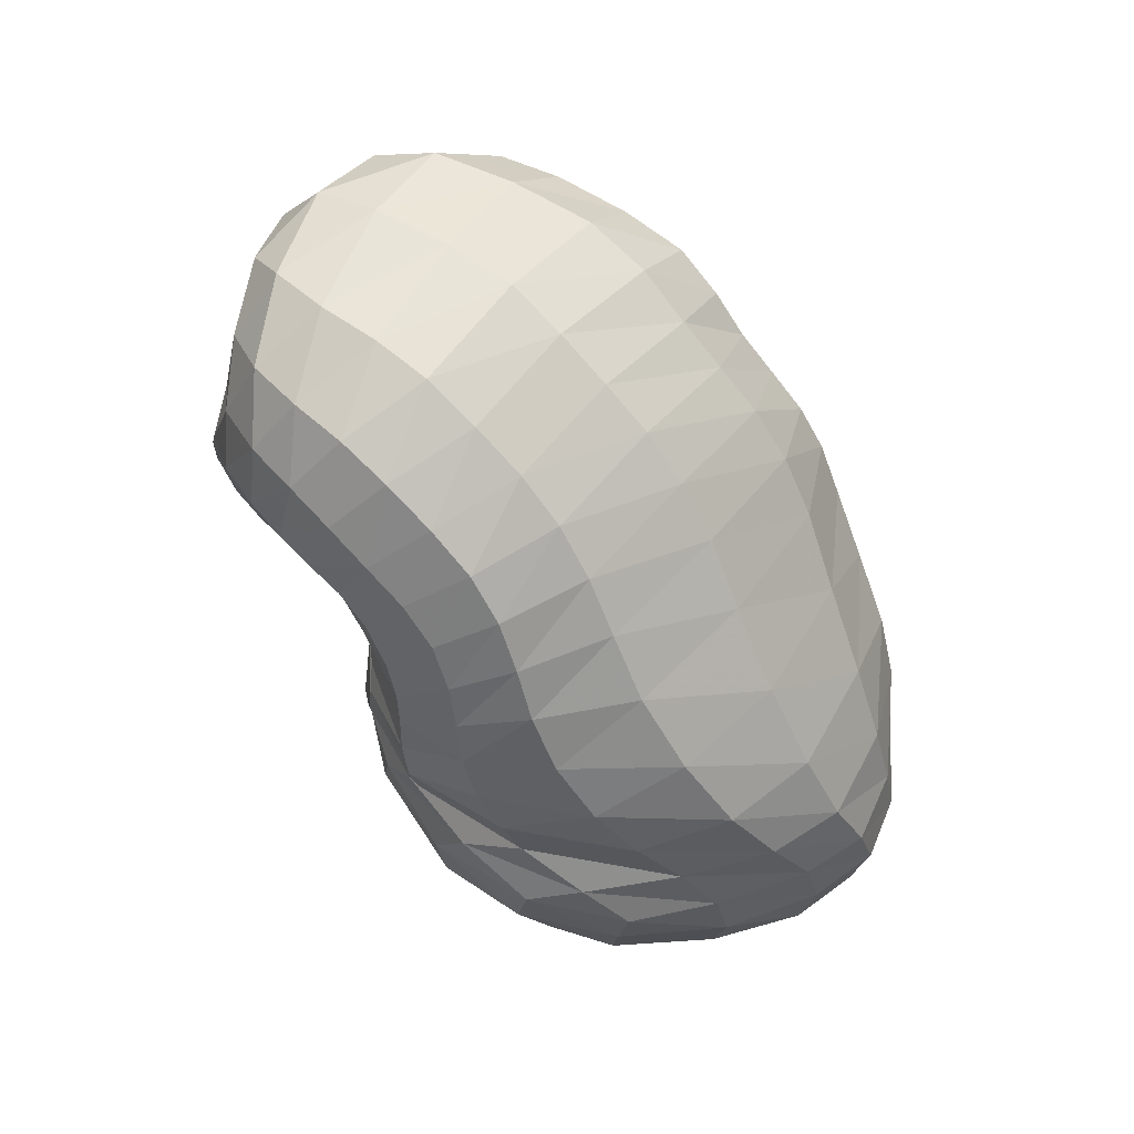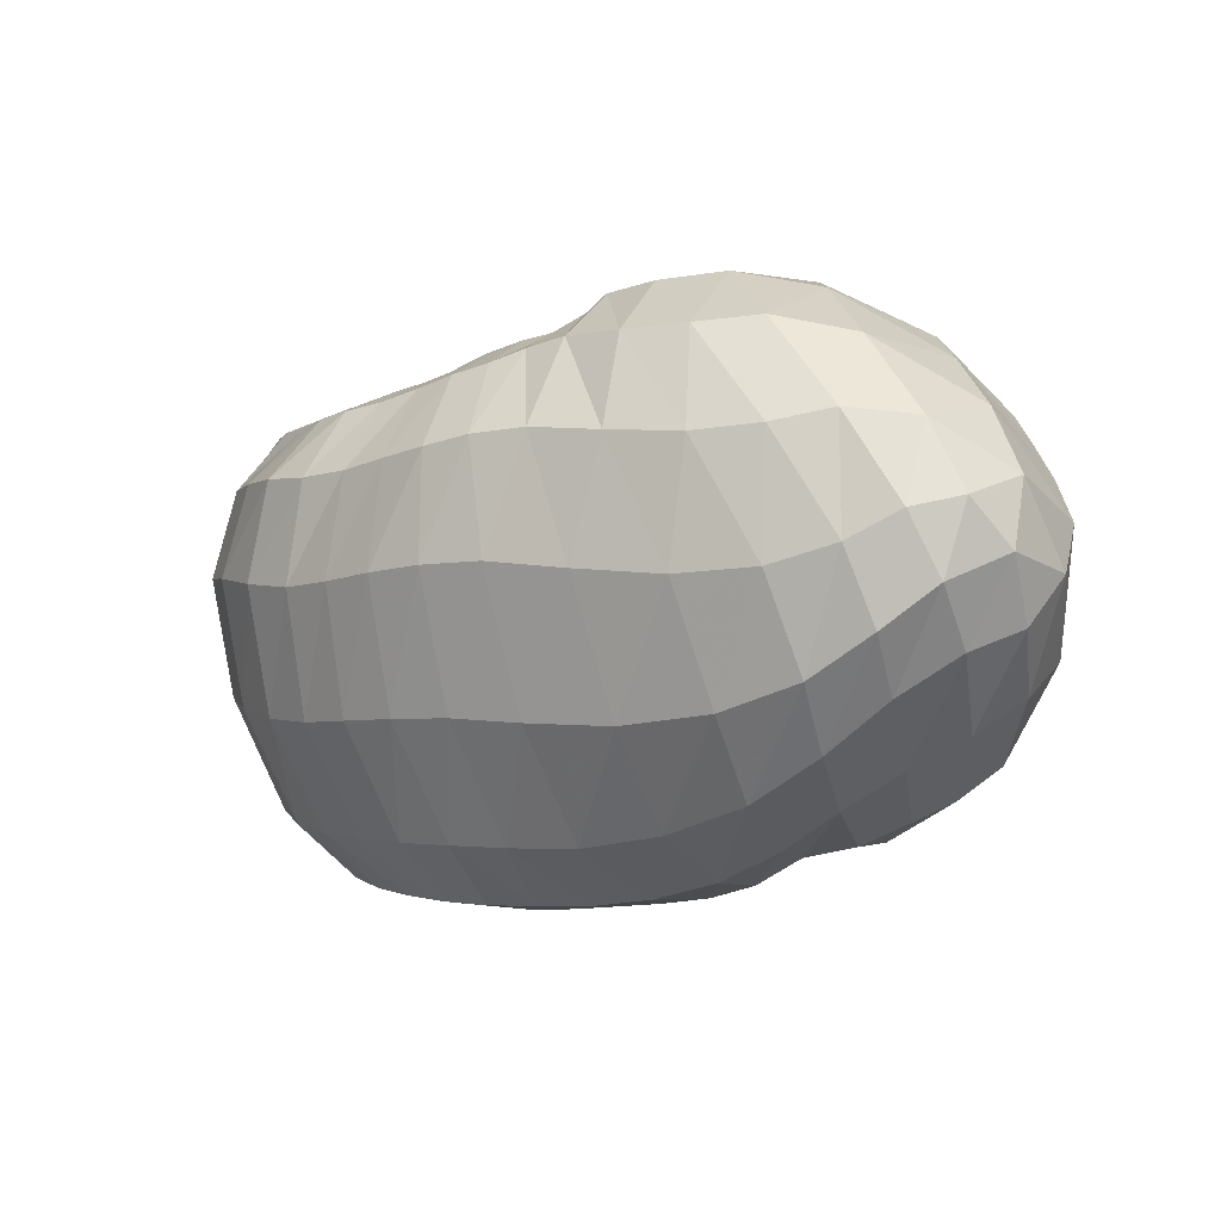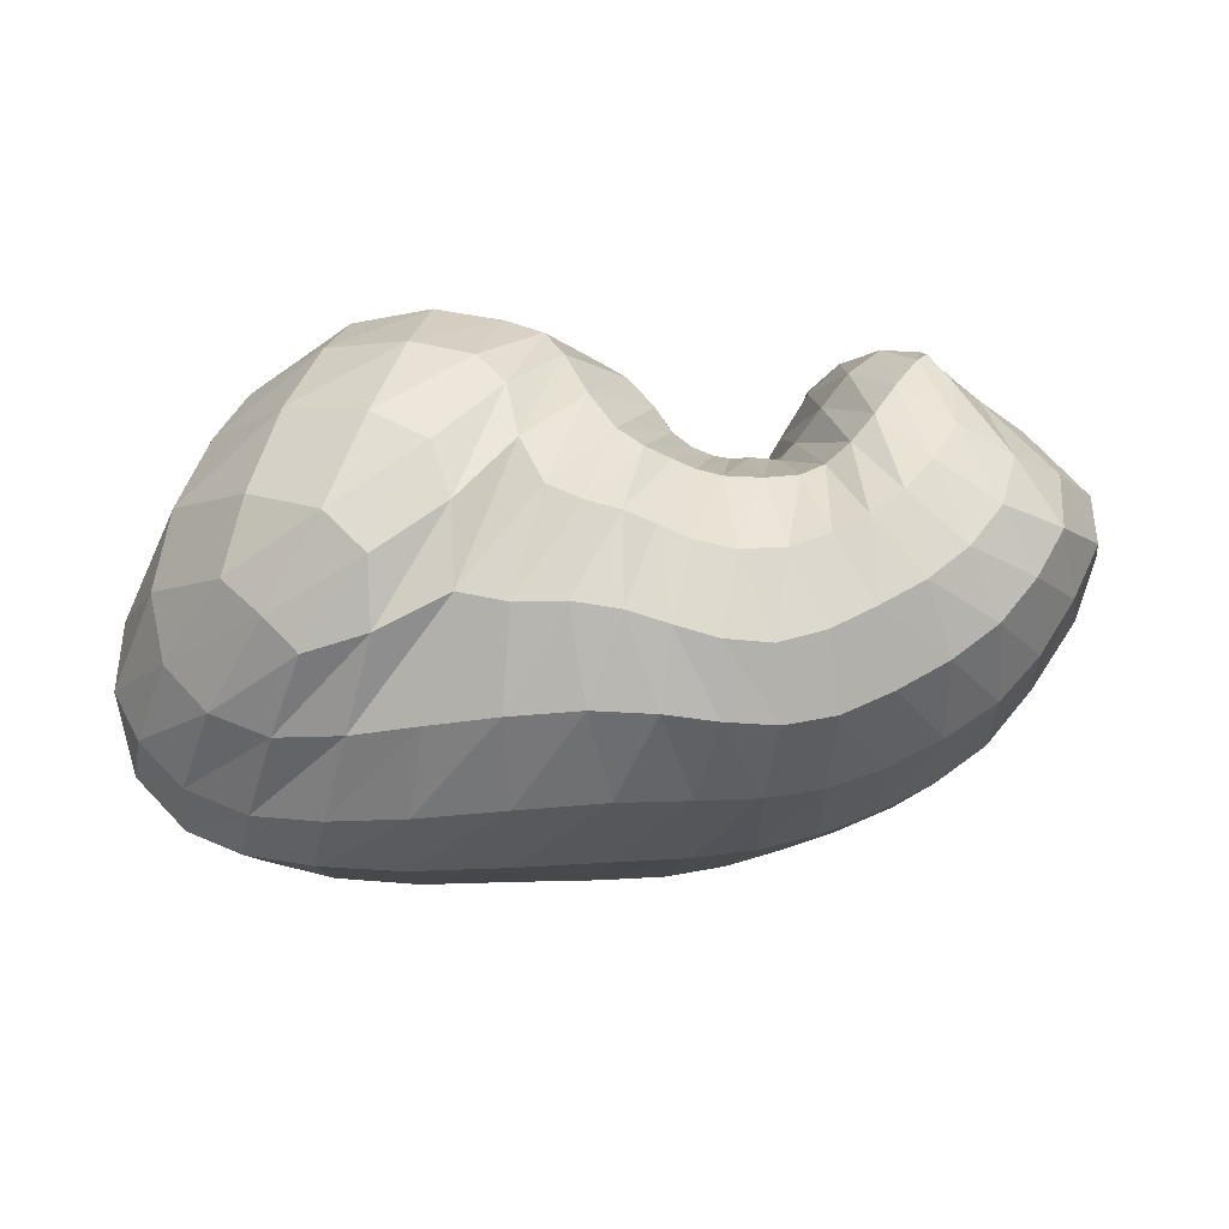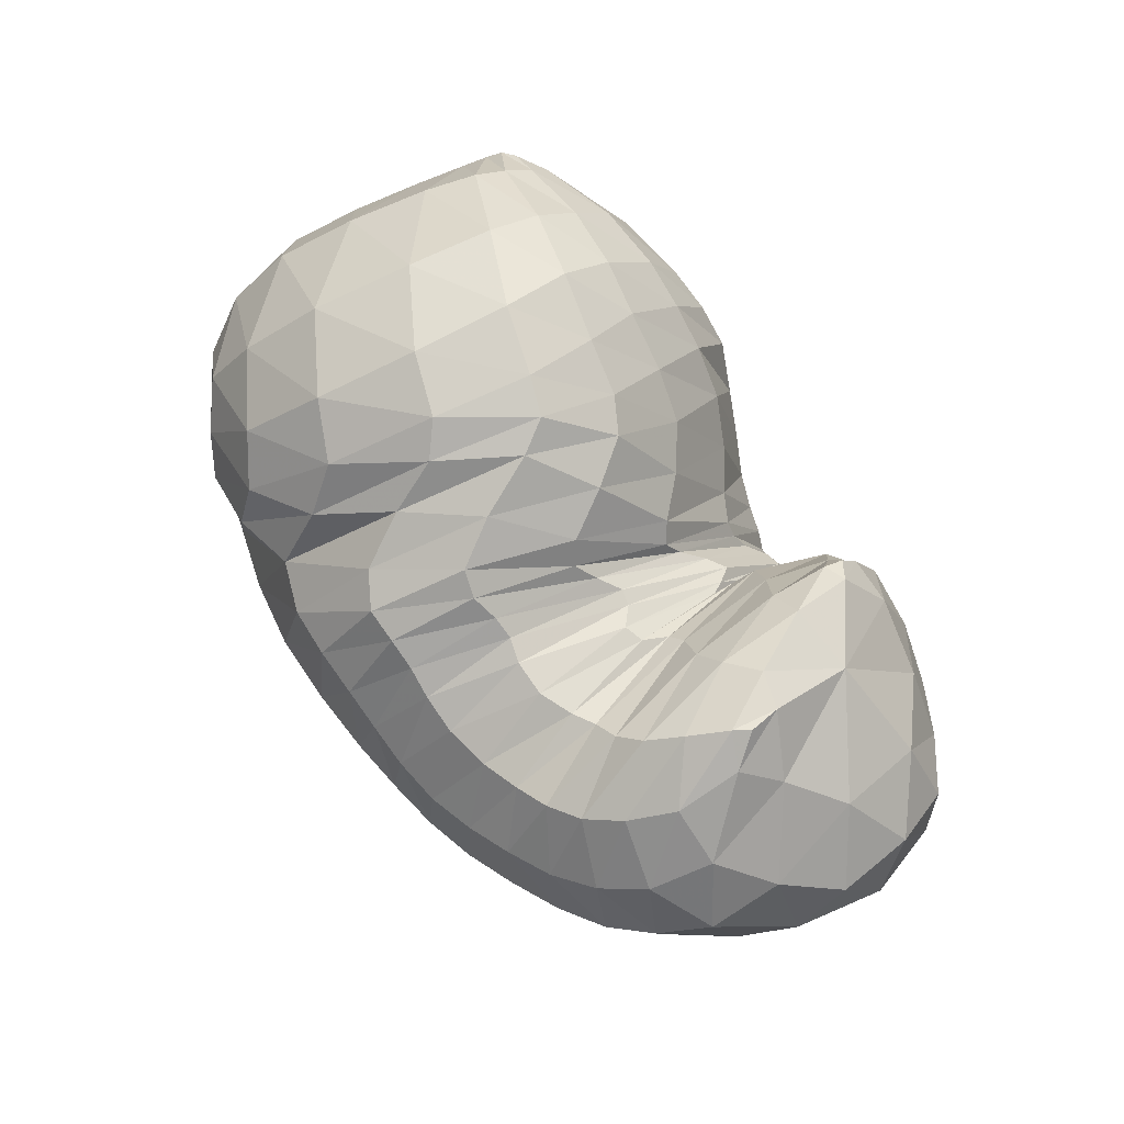
<metadata>
{"format":"obj","ext":"obj","renderer":"f3d","projection":"perspective","resolution":1024,"background":"white","views":[{"elev":-55.9,"azim":115.1,"up":"+Y"},{"elev":-22.2,"azim":-151.2,"up":"+Y"},{"elev":21.5,"azim":-1.3,"up":"+Z"},{"elev":74.5,"azim":52.5,"up":"+Z"}]}
</metadata>
<code>
v 96.87 166.2 178.9
v 129.4 164.9 194.9
v 166.5 157.8 197.4
v 197.8 151 182.5
v 219.6 130.2 178.7
v 227.5 129.5 167.8
v 238.8 139.6 160.4
v 243.8 130.3 166
v 245.2 145.1 163.3
v 258.9 137.9 191
v 288.8 140.1 194.5
v 89.06 160.5 172
v 125.1 136.4 213.7
v 170.1 117.1 219.5
v 186.9 102.3 213.7
v 200.7 69.83 202.2
v 215.7 69.42 193.5
v 229.4 67.21 189.3
v 250.6 70.42 188.4
v 264.5 75.28 196
v 278 88.92 208.1
v 288.5 104.2 212.3
v 77.66 140.9 158.6
v 110.3 82.36 204.8
v 151.5 57.36 203.4
v 59.63 102.2 134.5
v 95.35 49.36 167.6
v 117.1 32.43 152.7
v 157.8 32.64 169.9
v 187.4 24.83 170
v 213.9 24.32 163.5
v 240.8 25.51 157.6
v 268.1 33.3 164.7
v 293.5 46.41 176.3
v 309.4 75.3 191.8
v 67.4 65.97 113.2
v 99.47 47.61 98.75
v 144.7 28.4 106.7
v 198.7 25.98 112.1
v 239.1 32.31 109.9
v 273 40.5 114.6
v 305 53.35 128.1
v 328.1 73.61 150.3
v 337.3 104.1 170.2
v 69.63 91.38 81.19
v 98.87 79.73 68.44
v 144 77.51 61.39
v 196.3 89.93 55.75
v 234 94.88 57.4
v 267.5 100.4 65.85
v 301.5 115.1 79.85
v 332.9 134.5 115.8
v 331.5 148.2 150
v 94.79 142.5 78.46
v 134.7 145.8 57.26
v 173.5 152.7 59.04
v 197.7 150.9 59.49
v 223 150.7 62.62
v 248.5 150.3 64.02
v 272.6 157.1 77.95
v 294.7 165.9 95.03
v 300.4 172.8 126.8
v 121.8 182.4 113.8
v 164.7 186.1 100.6
v 129.8 184.8 161.5
v 166.4 187.7 156.6
v 187.1 184.9 128.6
v 208.6 174.1 112.6
v 226.9 166.8 110.7
v 237.1 165.2 103.4
v 250.6 167.9 110.7
v 259.7 172 119.9
v 266.4 176.4 154.5
v 261.8 162.7 183.6
v 106 165.8 184.5
v 92.56 164.1 176.6
v 105.9 172.1 175.9
v 149.7 161.6 199.5
v 103.4 157.7 189.9
v 127.4 152.2 206.7
v 130.5 177.1 180
v 151.7 177.4 180
v 183.4 155.1 190.1
v 149.6 145.4 214.1
v 169.9 139.4 211.8
v 166.6 175.9 176.2
v 179.7 174.7 169.1
v 209.8 141.4 179.8
v 186 135.6 206.7
v 196.1 129.4 204.2
v 193.1 172.3 158.5
v 205.5 165.9 149.4
v 224.5 126.3 174.3
v 205 115.6 202.7
v 212.2 101.4 198.3
v 216.8 157.2 146.6
v 224.9 152.3 145.5
v 233.1 135.9 162.2
v 216.9 97.3 192.3
v 222.6 101.2 186.7
v 228.8 152.2 140.9
v 232.3 154.6 134.7
v 241.9 134.4 163.7
v 229.1 105.8 182.6
v 233.8 104.4 182.1
v 238.2 158.9 131.9
v 243.4 159.2 134.6
v 244 137.3 162.6
v 239 99.23 184.1
v 244.8 100.9 183
v 246.4 154.8 139.2
v 247.5 156.1 140.2
v 251.5 142.9 175.8
v 248.2 108.2 180.2
v 252.6 110.3 184.7
v 248.5 164.4 141.8
v 252.8 168.2 153.2
v 268 138.7 199.9
v 259.7 108.4 195.7
v 267.4 111.1 205
v 257.4 162.7 171.5
v 260.5 156.7 186
v 277 117.6 209.9
v 287.9 113.7 210.4
v 304.1 104.6 198.6
v 319.4 117.9 185.3
v 317.4 145.3 171.6
v 298.9 164.1 158.7
v 277.4 168.4 170.2
v 267.4 158.5 188.2
v 100.4 148.7 193.5
v 84.91 154.3 166.7
v 100.3 173.6 147.2
v 103.4 174.6 162.9
v 149.6 124.4 221
v 95.09 133.5 193.3
v 119.4 111.1 213.3
v 181.4 112.4 217.1
v 144.2 95.19 219.6
v 162.9 87.71 217.8
v 193.4 83.82 207.7
v 171.2 79.79 212.1
v 174.6 64.81 201.6
v 208.1 67.45 197.8
v 181.4 48.89 193.8
v 191.5 42.18 191.5
v 222.3 69.68 190.4
v 201.6 42.01 188.7
v 210.8 41.92 184.6
v 240.2 66.67 188.9
v 219.7 40.81 180.9
v 231.4 40.36 178.1
v 257.5 73.8 190.2
v 245.1 42.31 177.9
v 256.8 45.48 180.6
v 271.2 79.84 202.6
v 266.8 48.64 184.8
v 276.6 53.83 189.7
v 285.1 99.7 212.1
v 285.2 62.65 195.3
v 292.9 75.46 201.4
v 294.8 94.7 206.9
v 86.67 110.8 186.9
v 67.99 122 147
v 83.28 149.2 115.7
v 93.82 165.7 131.5
v 134.8 66.26 208.6
v 77.7 89.32 173.5
v 101.6 61.28 187.3
v 123.3 46.01 188.1
v 135.6 36.44 179.1
v 157.1 45.91 190.5
v 72.89 72.08 155.2
v 58.74 82.31 121.2
v 61.13 102.6 99.86
v 70.53 127.1 105.1
v 107.1 39.14 160.9
v 77.35 57.16 139.8
v 136.2 30.05 159.6
v 90.25 45.88 130.3
v 107.9 37.8 126.5
v 172.6 26.32 169.2
v 128.5 30.85 130
v 149.1 23.91 135.7
v 201.5 24.54 167.7
v 170 19.46 140.1
v 191.9 18.16 142.2
v 226.7 24.23 159.5
v 210.8 18.49 140.9
v 226.9 19.91 137.9
v 254.8 28.94 159.9
v 242.6 21.83 135.9
v 258 25.28 137.1
v 281.5 38.64 170
v 273.2 30.25 141.8
v 288.5 36.16 148
v 303.7 57.49 184
v 302.2 43.47 155.4
v 313.3 53.11 164.7
v 322.4 66.35 174
v 324.7 87.75 182
v 80.34 57.97 102.3
v 63.39 79.89 95.59
v 120.9 36.7 102.1
v 78.29 70 83.17
v 95.63 59.19 80.91
v 171.7 25.24 110.4
v 116.4 49.94 81.89
v 141.7 45.84 82.11
v 220.6 29.12 110.9
v 170.7 47.4 82.05
v 198.5 52.67 80.73
v 256.4 35.92 110.8
v 220.9 57.48 79.27
v 240.1 60.77 79.93
v 289.5 46.09 120.7
v 257.8 64.19 82.83
v 274.8 68.18 87.84
v 317.3 62.4 138
v 291.9 74.18 93.91
v 307.6 82.68 101.7
v 336.9 87.65 161.4
v 321.9 92.88 114.9
v 335.7 104.6 131.5
v 343.2 116.2 147.4
v 336.5 128.5 164.1
v 82.88 87.12 72.13
v 78.42 114.1 77.7
v 119.2 75.82 64.71
v 96.49 114.9 64.26
v 113.8 111.8 57.54
v 171.8 83.88 58.61
v 134.2 112.2 53.09
v 157.7 117.4 51.24
v 216.1 92.68 55.25
v 179.7 122.7 49.62
v 196.7 124 48.2
v 250.8 97.2 61.46
v 211.9 124.3 49.09
v 227.2 125.8 52.46
v 284.7 106.6 70.54
v 242.3 126.9 55.79
v 257.8 129.1 57.93
v 318.6 124.9 96.96
v 273.3 133.9 62.45
v 289 140.6 73.7
v 337.2 141.6 134.4
v 304.9 148 88.6
v 316.2 154 102.9
v 320.4 158.5 119.4
v 316.1 161.8 139
v 115.8 146.6 64.2
v 110.3 166.8 92.02
v 154.9 148.2 55.79
v 133.3 171.8 79.02
v 153.1 171.4 73.23
v 186.8 153.2 60.93
v 170.6 173.9 77.13
v 182.8 175.9 87.2
v 210 150.4 59.84
v 191.8 173.5 88.94
v 201.5 170.1 83.36
v 236.1 150 63.61
v 212.5 168.1 81.98
v 223.8 166.1 83.08
v 260.2 152.8 68.81
v 233.4 163.8 81.53
v 241.2 162.6 80.32
v 285.3 161.9 86.16
v 249.5 164 83.88
v 259.1 167 89.58
v 300.8 170 109.2
v 268.2 169.6 94.29
v 275.7 172.5 101.3
v 281.7 176.7 115.1
v 283.4 177 139.6
v 145.7 186.3 103.8
v 127.8 187.1 138
v 151.4 190.8 131.7
v 168.4 191.6 131.2
v 178.1 188 110.9
v 152.5 188 157.8
v 177 188.3 145.5
v 198.1 179.6 120
v 218.9 169.5 111.9
v 231.9 165 106.2
v 244.1 167.5 105.9
v 255.7 167.9 114.6
v 264.3 177.7 132.8
v 263.4 168 175.3
g foo
f 75 1 76
f 76 12 79
f 79 2 75
f 75 76 79
f 12 131 79
f 13 80 131
f 2 79 80
f 80 79 131
f 78 2 80
f 80 13 84
f 84 3 78
f 78 80 84
f 13 135 84
f 14 85 135
f 3 84 85
f 85 84 135
f 83 3 85
f 85 14 89
f 89 4 83
f 83 85 89
f 14 138 89
f 15 90 138
f 4 89 90
f 90 89 138
f 88 4 90
f 90 15 94
f 94 5 88
f 88 90 94
f 15 141 94
f 16 95 141
f 5 94 95
f 95 94 141
f 93 5 95
f 95 16 99
f 99 6 93
f 93 95 99
f 16 144 99
f 17 100 144
f 6 99 100
f 100 99 144
f 98 6 100
f 100 17 104
f 104 7 98
f 98 100 104
f 17 147 104
f 18 105 147
f 7 104 105
f 105 104 147
f 103 7 105
f 105 18 109
f 109 8 103
f 103 105 109
f 18 150 109
f 19 110 150
f 8 109 110
f 110 109 150
f 108 8 110
f 110 19 114
f 114 9 108
f 108 110 114
f 19 153 114
f 20 115 153
f 9 114 115
f 115 114 153
f 113 9 115
f 115 20 119
f 119 10 113
f 113 115 119
f 20 156 119
f 21 120 156
f 10 119 120
f 120 119 156
f 118 10 120
f 120 21 123
f 123 11 118
f 118 120 123
f 21 159 123
f 22 124 159
f 11 123 124
f 124 123 159
f 131 12 132
f 132 23 136
f 136 13 131
f 131 132 136
f 23 163 136
f 24 137 163
f 13 136 137
f 137 136 163
f 135 13 137
f 137 24 139
f 139 14 135
f 135 137 139
f 24 167 139
f 25 140 167
f 14 139 140
f 140 139 167
f 138 14 140
f 140 25 142
f 142 15 138
f 138 140 142
f 15 142 143
f 25 172 142
f 29 143 172
f 143 142 172
f 25 171 172
f 28 179 171
f 29 172 179
f 172 171 179
f 141 15 143
f 143 29 145
f 145 16 141
f 141 143 145
f 29 182 145
f 30 146 182
f 16 145 146
f 146 145 182
f 144 16 146
f 146 30 148
f 148 17 144
f 144 146 148
f 30 185 148
f 31 149 185
f 17 148 149
f 149 148 185
f 147 17 149
f 149 31 151
f 151 18 147
f 147 149 151
f 31 188 151
f 32 152 188
f 18 151 152
f 152 151 188
f 150 18 152
f 152 32 154
f 154 19 150
f 150 152 154
f 32 191 154
f 33 155 191
f 19 154 155
f 155 154 191
f 153 19 155
f 155 33 157
f 157 20 153
f 153 155 157
f 33 194 157
f 34 158 194
f 20 157 158
f 158 157 194
f 156 20 158
f 158 34 160
f 160 21 156
f 156 158 160
f 34 197 160
f 35 161 197
f 21 160 161
f 161 160 197
f 159 21 161
f 161 35 162
f 162 22 159
f 159 161 162
f 35 125 162
f 11 124 125
f 22 162 124
f 125 124 162
f 163 23 164
f 164 26 168
f 168 24 163
f 163 164 168
f 26 173 168
f 27 169 173
f 24 168 169
f 169 168 173
f 167 24 169
f 169 27 170
f 170 25 167
f 167 169 170
f 27 177 170
f 28 171 177
f 25 170 171
f 171 170 177
f 173 26 174
f 174 36 178
f 178 27 173
f 173 174 178
f 177 27 178
f 178 36 180
f 180 28 177
f 177 178 180
f 36 202 180
f 37 181 202
f 28 180 181
f 181 180 202
f 179 28 181
f 181 37 183
f 183 29 179
f 179 181 183
f 37 204 183
f 38 184 204
f 29 183 184
f 184 183 204
f 182 29 184
f 184 38 186
f 186 30 182
f 182 184 186
f 38 207 186
f 39 187 207
f 30 186 187
f 187 186 207
f 185 30 187
f 187 39 189
f 189 31 185
f 185 187 189
f 39 210 189
f 40 190 210
f 31 189 190
f 190 189 210
f 188 31 190
f 190 40 192
f 192 32 188
f 188 190 192
f 40 213 192
f 41 193 213
f 32 192 193
f 193 192 213
f 191 32 193
f 193 41 195
f 195 33 191
f 191 193 195
f 41 216 195
f 42 196 216
f 33 195 196
f 196 195 216
f 194 33 196
f 196 42 198
f 198 34 194
f 194 196 198
f 42 219 198
f 43 199 219
f 34 198 199
f 199 198 219
f 197 34 199
f 199 43 200
f 200 35 197
f 197 199 200
f 43 222 200
f 44 201 222
f 35 200 201
f 201 200 222
f 35 201 125
f 44 126 201
f 11 125 126
f 126 125 201
f 174 26 175
f 175 45 203
f 203 36 174
f 174 175 203
f 202 36 203
f 203 45 205
f 205 37 202
f 202 203 205
f 45 227 205
f 46 206 227
f 37 205 206
f 206 205 227
f 204 37 206
f 206 46 208
f 208 38 204
f 204 206 208
f 46 229 208
f 47 209 229
f 38 208 209
f 209 208 229
f 207 38 209
f 209 47 211
f 211 39 207
f 207 209 211
f 47 232 211
f 48 212 232
f 39 211 212
f 212 211 232
f 210 39 212
f 212 48 214
f 214 40 210
f 210 212 214
f 48 235 214
f 49 215 235
f 40 214 215
f 215 214 235
f 213 40 215
f 215 49 217
f 217 41 213
f 213 215 217
f 49 238 217
f 50 218 238
f 41 217 218
f 218 217 238
f 216 41 218
f 218 50 220
f 220 42 216
f 216 218 220
f 50 241 220
f 51 221 241
f 42 220 221
f 221 220 241
f 219 42 221
f 221 51 223
f 223 43 219
f 219 221 223
f 51 244 223
f 52 224 244
f 43 223 224
f 224 223 244
f 222 43 224
f 224 52 225
f 225 44 222
f 222 224 225
f 52 247 225
f 53 226 247
f 44 225 226
f 226 225 247
f 44 226 126
f 53 127 226
f 11 126 127
f 127 126 226
f 175 26 176
f 176 54 228
f 228 45 175
f 175 176 228
f 227 45 228
f 228 54 230
f 230 46 227
f 227 228 230
f 54 252 230
f 55 231 252
f 46 230 231
f 231 230 252
f 229 46 231
f 231 55 233
f 233 47 229
f 229 231 233
f 55 254 233
f 56 234 254
f 47 233 234
f 234 233 254
f 232 47 234
f 234 56 236
f 236 48 232
f 232 234 236
f 56 257 236
f 57 237 257
f 48 236 237
f 237 236 257
f 235 48 237
f 237 57 239
f 239 49 235
f 235 237 239
f 57 260 239
f 58 240 260
f 49 239 240
f 240 239 260
f 238 49 240
f 240 58 242
f 242 50 238
f 238 240 242
f 58 263 242
f 59 243 263
f 50 242 243
f 243 242 263
f 241 50 243
f 243 59 245
f 245 51 241
f 241 243 245
f 59 266 245
f 60 246 266
f 51 245 246
f 246 245 266
f 244 51 246
f 246 60 248
f 248 52 244
f 244 246 248
f 60 269 248
f 61 249 269
f 52 248 249
f 249 248 269
f 247 52 249
f 249 61 250
f 250 53 247
f 247 249 250
f 61 272 250
f 62 251 272
f 53 250 251
f 251 250 272
f 53 251 127
f 62 128 251
f 11 127 128
f 128 127 251
f 176 26 164
f 164 23 165
f 165 54 176
f 164 165 176
f 165 23 166
f 166 63 253
f 253 54 165
f 165 166 253
f 252 54 253
f 253 63 255
f 255 55 252
f 252 253 255
f 63 277 255
f 64 256 277
f 55 255 256
f 256 255 277
f 254 55 256
f 256 64 258
f 258 56 254
f 254 256 258
f 56 258 259
f 64 281 258
f 67 259 281
f 259 258 281
f 64 280 281
f 66 283 280
f 67 281 283
f 281 280 283
f 257 56 259
f 259 67 261
f 261 57 257
f 257 259 261
f 67 284 261
f 68 262 284
f 57 261 262
f 262 261 284
f 260 57 262
f 262 68 264
f 264 58 260
f 260 262 264
f 68 285 264
f 69 265 285
f 58 264 265
f 265 264 285
f 263 58 265
f 265 69 267
f 267 59 263
f 263 265 267
f 69 286 267
f 70 268 286
f 59 267 268
f 268 267 286
f 266 59 268
f 268 70 270
f 270 60 266
f 266 268 270
f 70 287 270
f 71 271 287
f 60 270 271
f 271 270 287
f 269 60 271
f 271 71 273
f 273 61 269
f 269 271 273
f 71 288 273
f 72 274 288
f 61 273 274
f 274 273 288
f 272 61 274
f 274 72 275
f 275 62 272
f 272 274 275
f 72 289 275
f 73 276 289
f 62 275 276
f 276 275 289
f 62 276 128
f 73 129 276
f 11 128 129
f 129 128 276
f 73 290 129
f 74 130 290
f 11 129 130
f 130 129 290
f 166 23 132
f 132 12 133
f 133 63 166
f 132 133 166
f 133 12 134
f 134 65 278
f 278 63 133
f 133 134 278
f 277 63 278
f 278 65 279
f 279 64 277
f 277 278 279
f 65 282 279
f 66 280 282
f 64 279 280
f 280 279 282
f 134 12 76
f 76 1 77
f 77 65 134
f 76 77 134
f 1 75 77
f 2 81 75
f 65 77 81
f 77 75 81
f 282 65 81
f 81 2 82
f 82 66 282
f 81 82 282
f 2 78 82
f 3 86 78
f 66 82 86
f 82 78 86
f 283 66 86
f 86 3 87
f 87 67 283
f 86 87 283
f 3 83 87
f 4 91 83
f 67 87 91
f 87 83 91
f 284 67 91
f 91 4 92
f 92 68 284
f 91 92 284
f 4 88 92
f 5 96 88
f 68 92 96
f 92 88 96
f 285 68 96
f 96 5 97
f 97 69 285
f 96 97 285
f 5 93 97
f 6 101 93
f 69 97 101
f 97 93 101
f 286 69 101
f 101 6 102
f 102 70 286
f 101 102 286
f 6 98 102
f 7 106 98
f 70 102 106
f 102 98 106
f 287 70 106
f 106 7 107
f 107 71 287
f 106 107 287
f 7 103 107
f 8 111 103
f 71 107 111
f 107 103 111
f 288 71 111
f 111 8 112
f 112 72 288
f 111 112 288
f 8 108 112
f 9 116 108
f 72 112 116
f 112 108 116
f 289 72 116
f 116 9 117
f 117 73 289
f 116 117 289
f 9 113 117
f 10 121 113
f 73 117 121
f 117 113 121
f 290 73 121
f 121 10 122
f 122 74 290
f 121 122 290
f 10 118 122
f 11 130 118
f 74 122 130
f 122 118 130
g

</code>
